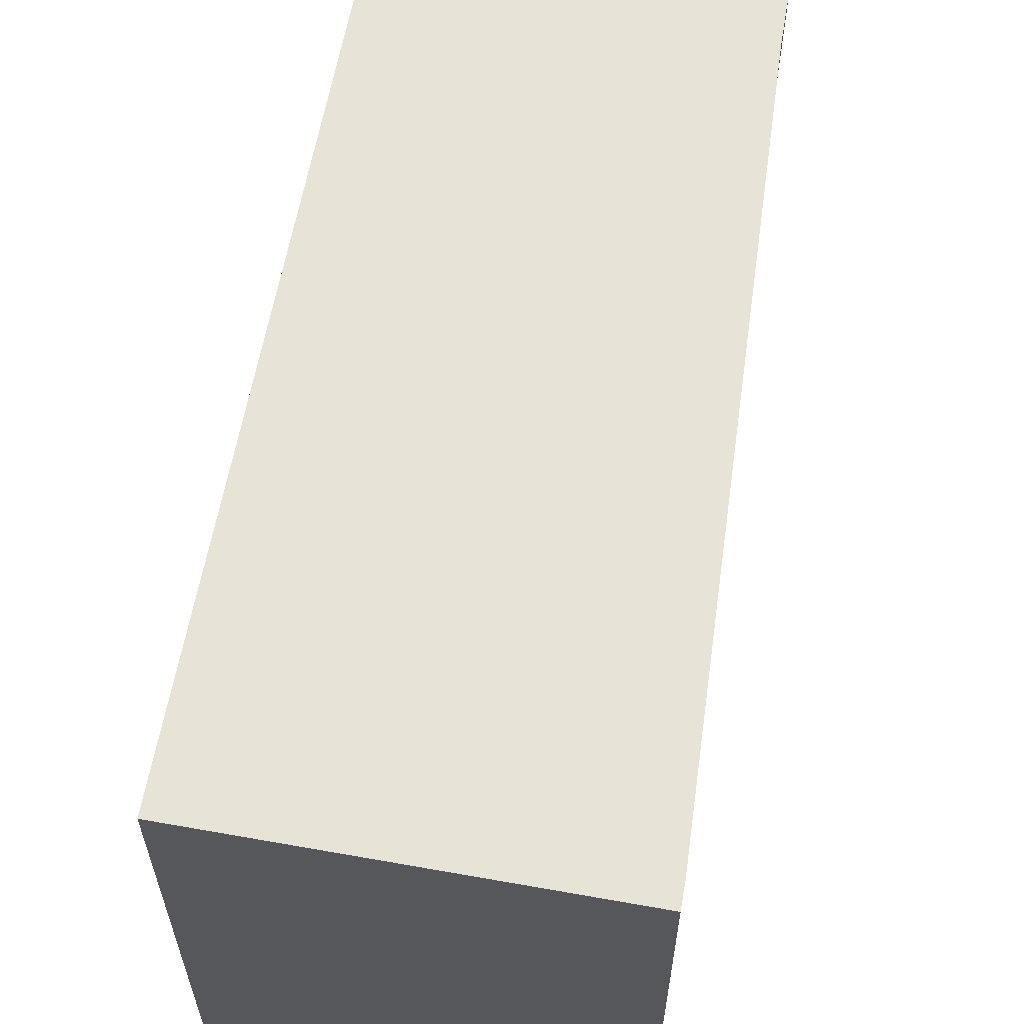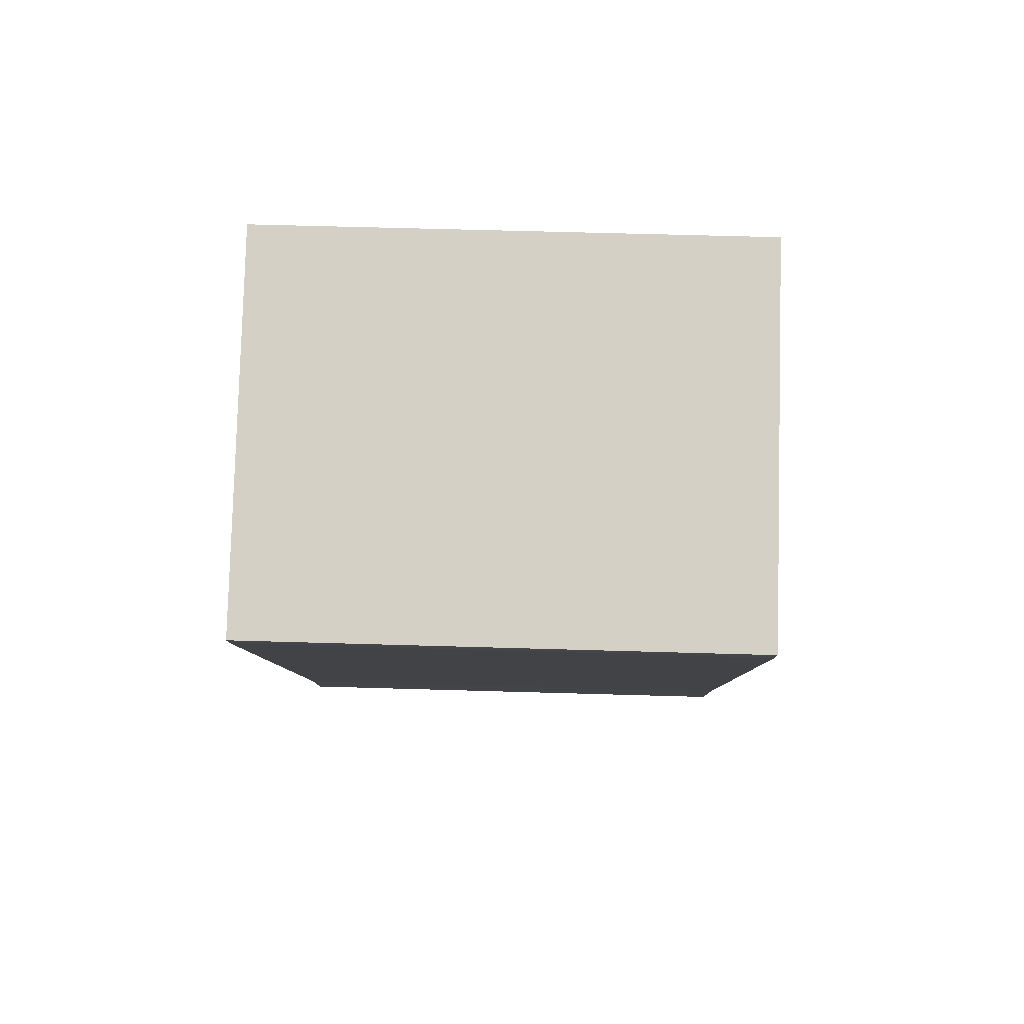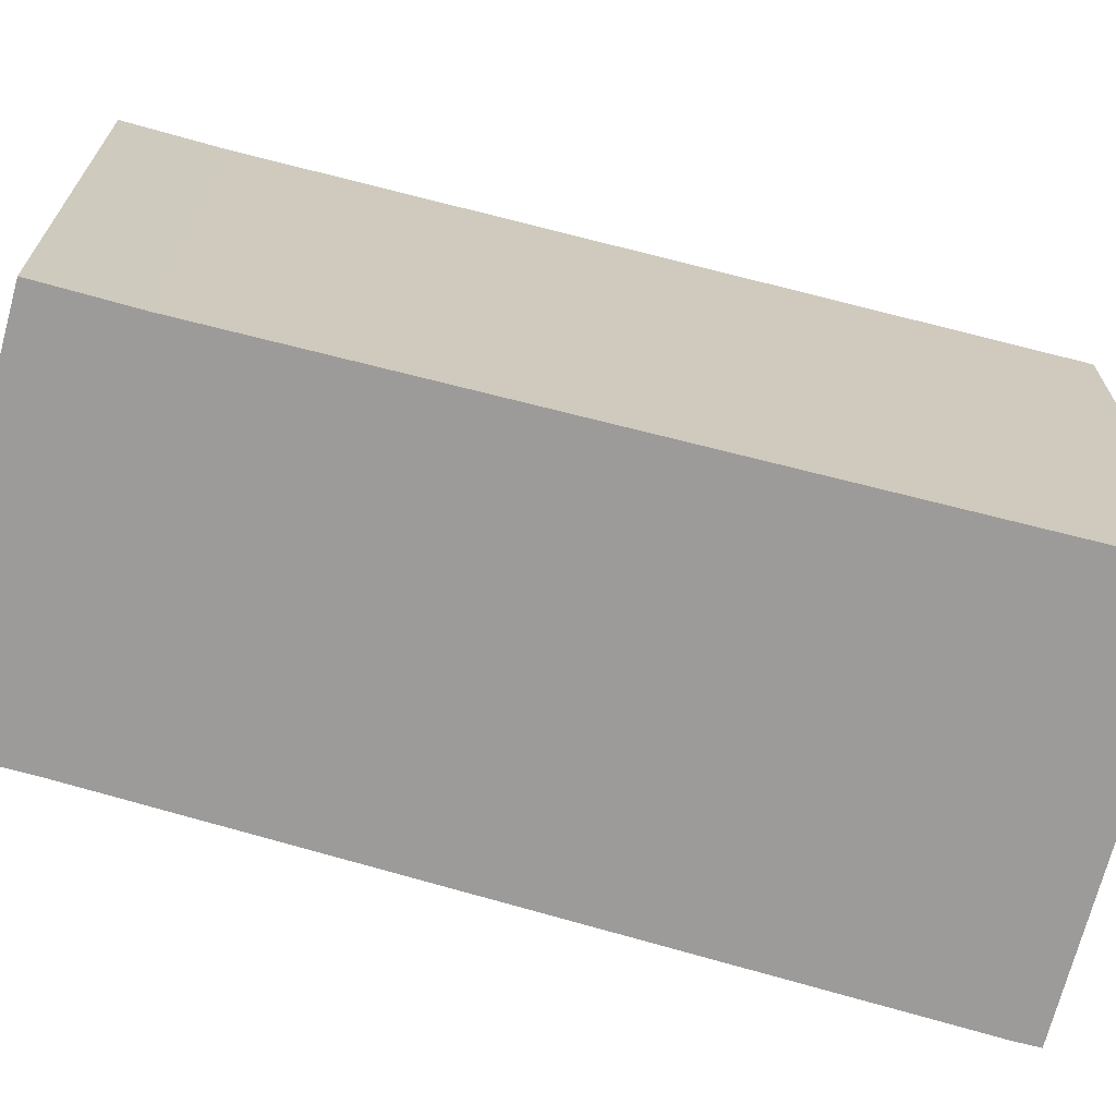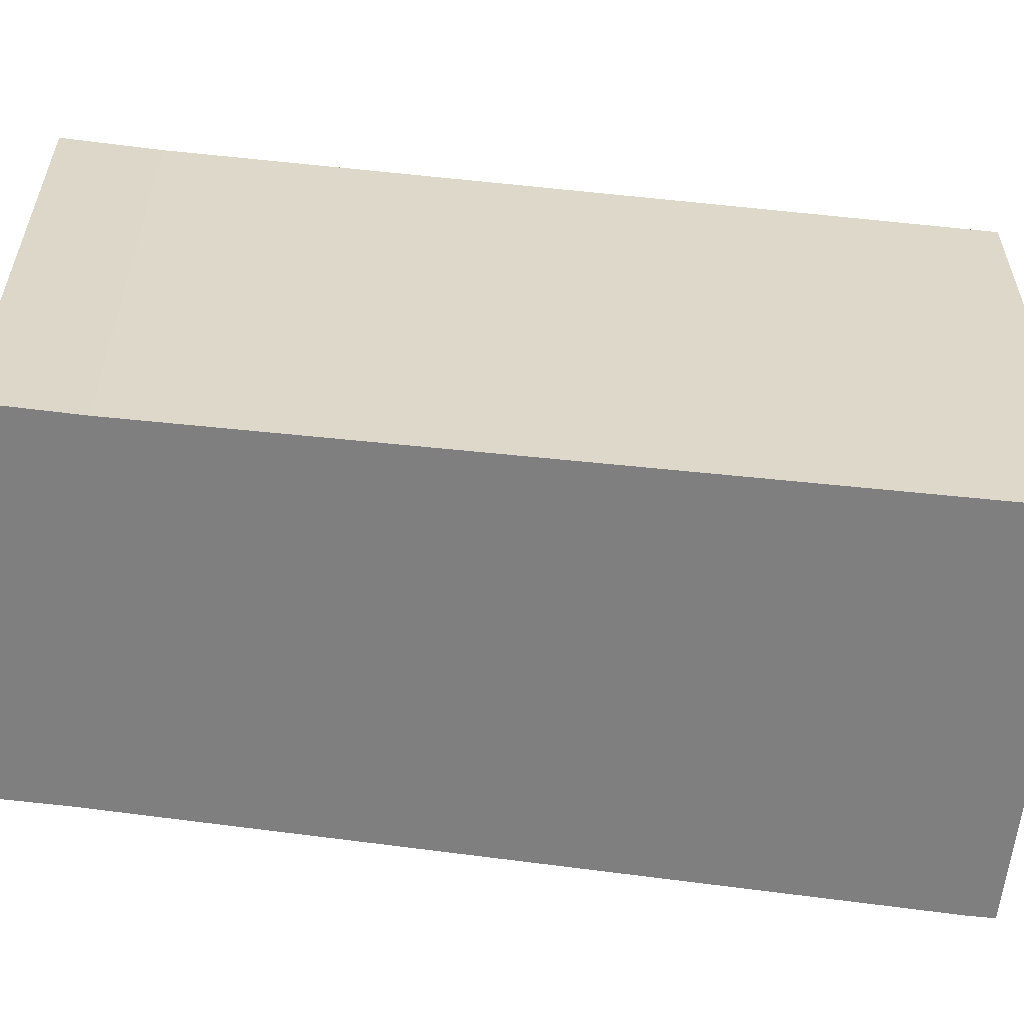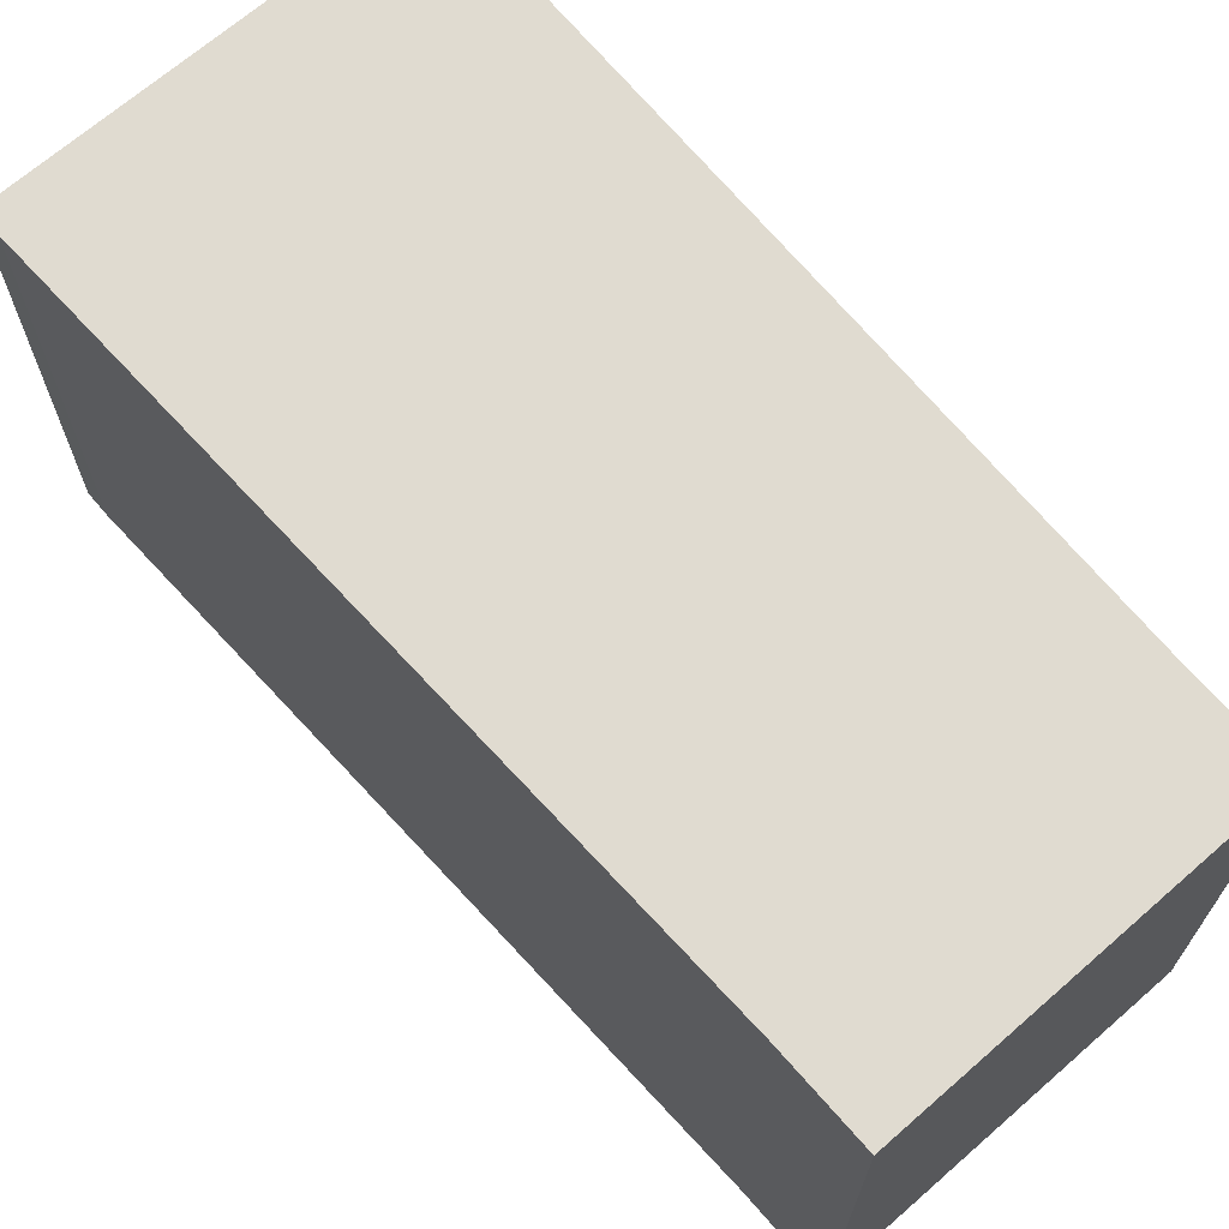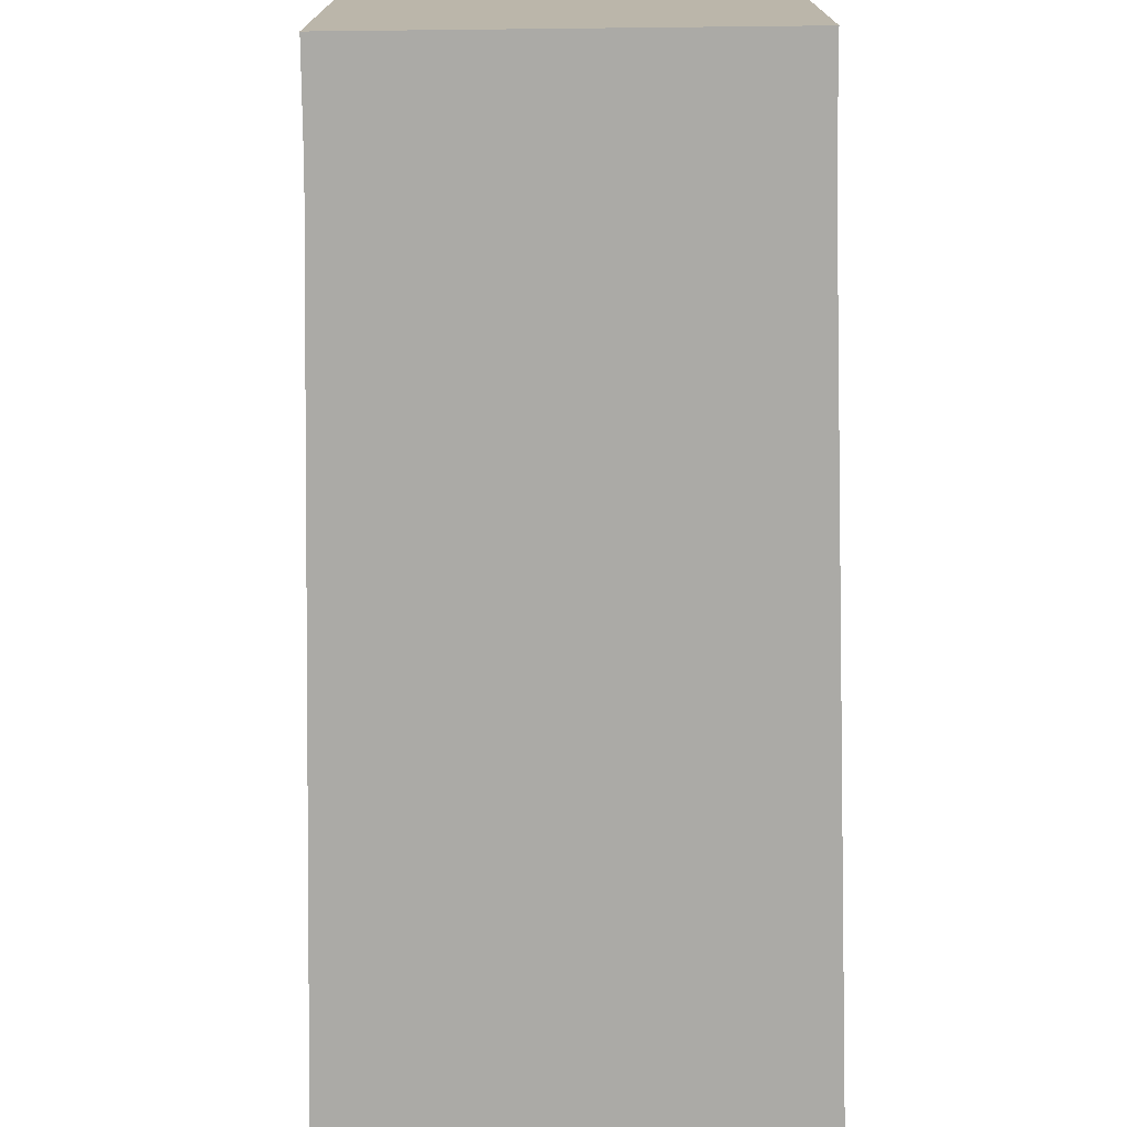
<metadata>
{"format":"obj","ext":"obj","renderer":"f3d","projection":"perspective","resolution":1024,"background":"white","views":[{"elev":62.0,"azim":29.1,"up":"+Y"},{"elev":61.5,"azim":91.7,"up":"+Z"},{"elev":-69.7,"azim":-85.6,"up":"+Y"},{"elev":-59.7,"azim":-77.4,"up":"+Y"},{"elev":70.0,"azim":158.5,"up":"+Y"},{"elev":-75.8,"azim":-159.6,"up":"+Y"}]}
</metadata>
<code>
v 3.361 -0.00909 0.6497
v 3.424 -0.00909 0.8357
v 3.424 -0.00909 0.8381
v 3.441 -0.00909 0.5949
v 3.352 -0.00909 0.6268
v 3.449 -0.00909 0.6179
v 3.52 -0.00909 0.7989
v 3.522 -0.00909 0.8049
v 3.424 -0.1404 0.8381
v 3.424 -0.1404 0.8357
v 3.361 -0.1404 0.6497
v 3.352 -0.1404 0.6268
v 3.441 -0.1404 0.5949
v 3.449 -0.1404 0.6179
v 3.52 -0.1404 0.7989
v 3.522 -0.1404 0.8049
v 3.441 -0.1404 0.5949
v 3.352 -0.1404 0.6268
v 3.352 -0.00909 0.6268
v 3.441 -0.00909 0.5949
v 3.449 -0.1404 0.6179
v 3.441 -0.1404 0.5949
v 3.441 -0.00909 0.5949
v 3.449 -0.00909 0.6179
v 3.52 -0.1404 0.7989
v 3.449 -0.1404 0.6179
v 3.449 -0.00909 0.6179
v 3.52 -0.00909 0.7989
v 3.522 -0.1404 0.8049
v 3.52 -0.1404 0.7989
v 3.52 -0.00909 0.7989
v 3.522 -0.00909 0.8049
v 3.424 -0.1404 0.8381
v 3.522 -0.1404 0.8049
v 3.522 -0.00909 0.8049
v 3.424 -0.00909 0.8381
v 3.424 -0.1404 0.8357
v 3.424 -0.1404 0.8381
v 3.424 -0.00909 0.8381
v 3.424 -0.00909 0.8357
v 3.361 -0.1404 0.6497
v 3.424 -0.1404 0.8357
v 3.424 -0.00909 0.8357
v 3.361 -0.00909 0.6497
v 3.352 -0.1404 0.6268
v 3.361 -0.1404 0.6497
v 3.361 -0.00909 0.6497
v 3.352 -0.00909 0.6268
f 1 2 3
f 1 4 5
f 4 1 3
f 6 4 3
f 7 6 3
f 8 7 3
f 9 10 11
f 11 12 13
f 9 11 13
f 9 13 14
f 9 14 15
f 16 9 15
f 17 18 19
f 17 19 20
f 21 22 23
f 21 23 24
f 25 26 27
f 25 27 28
f 29 30 31
f 29 31 32
f 33 34 35
f 33 35 36
f 37 38 39
f 37 39 40
f 41 42 43
f 41 43 44
f 45 46 47
f 45 47 48

</code>
